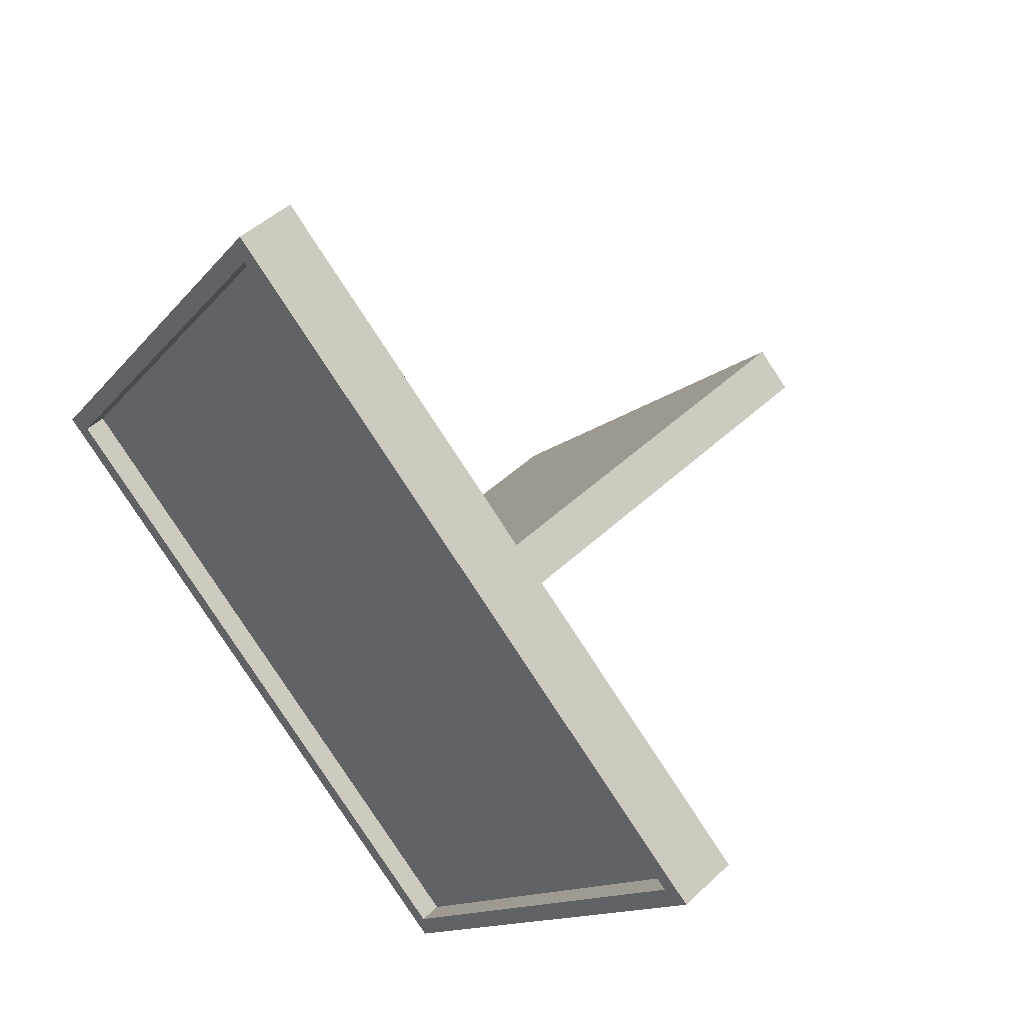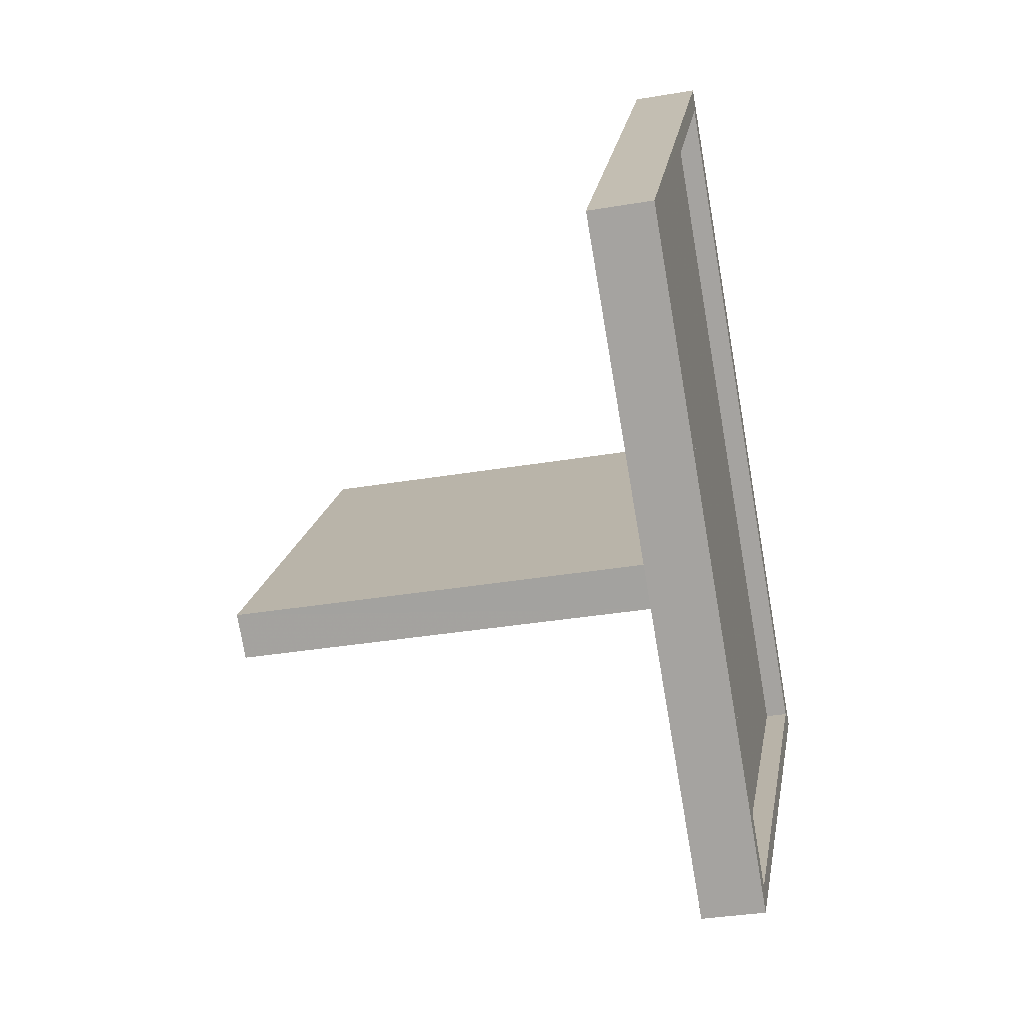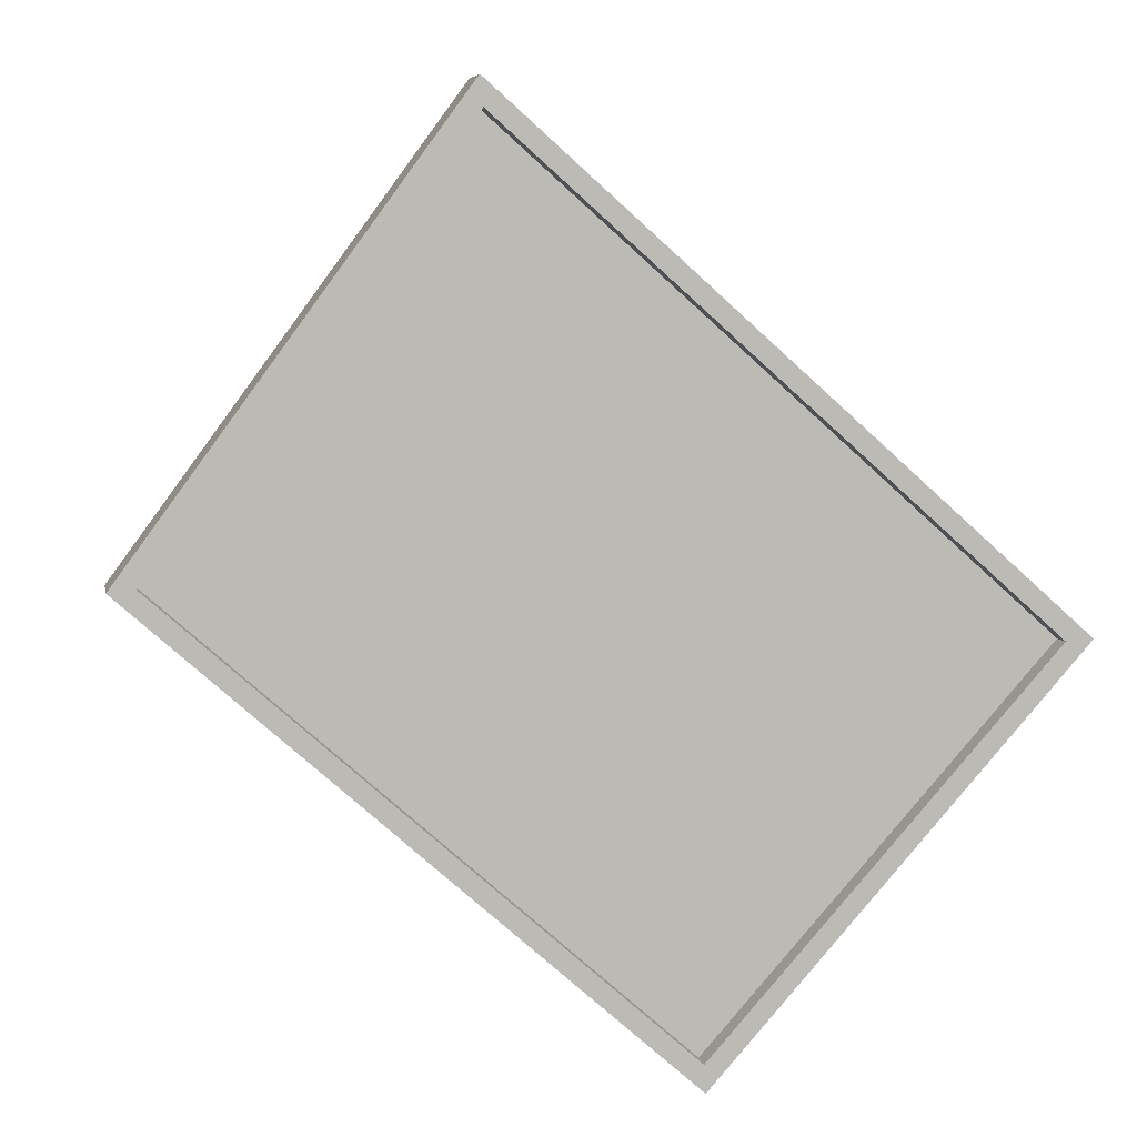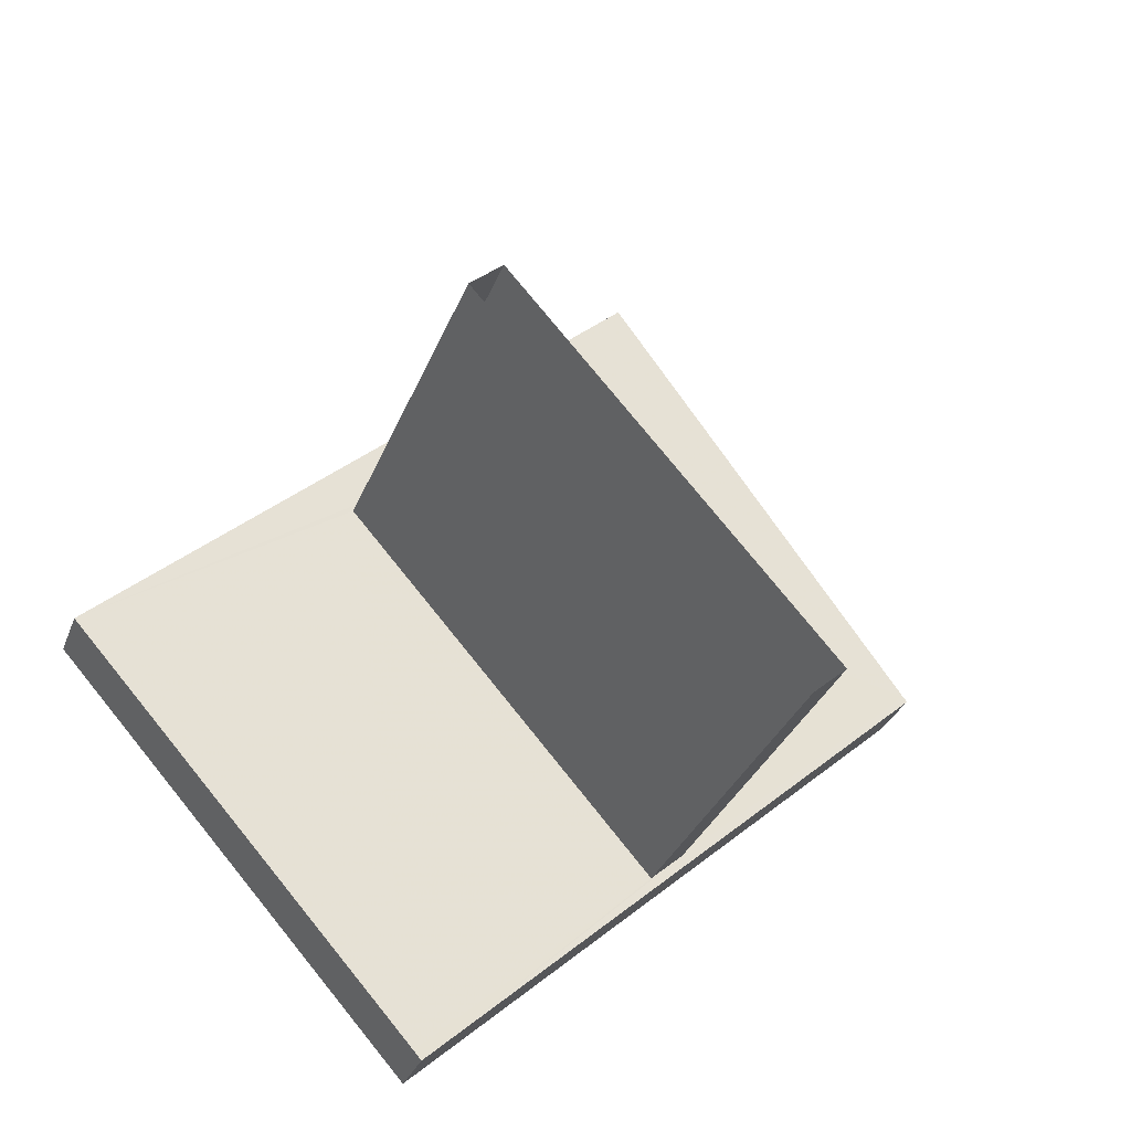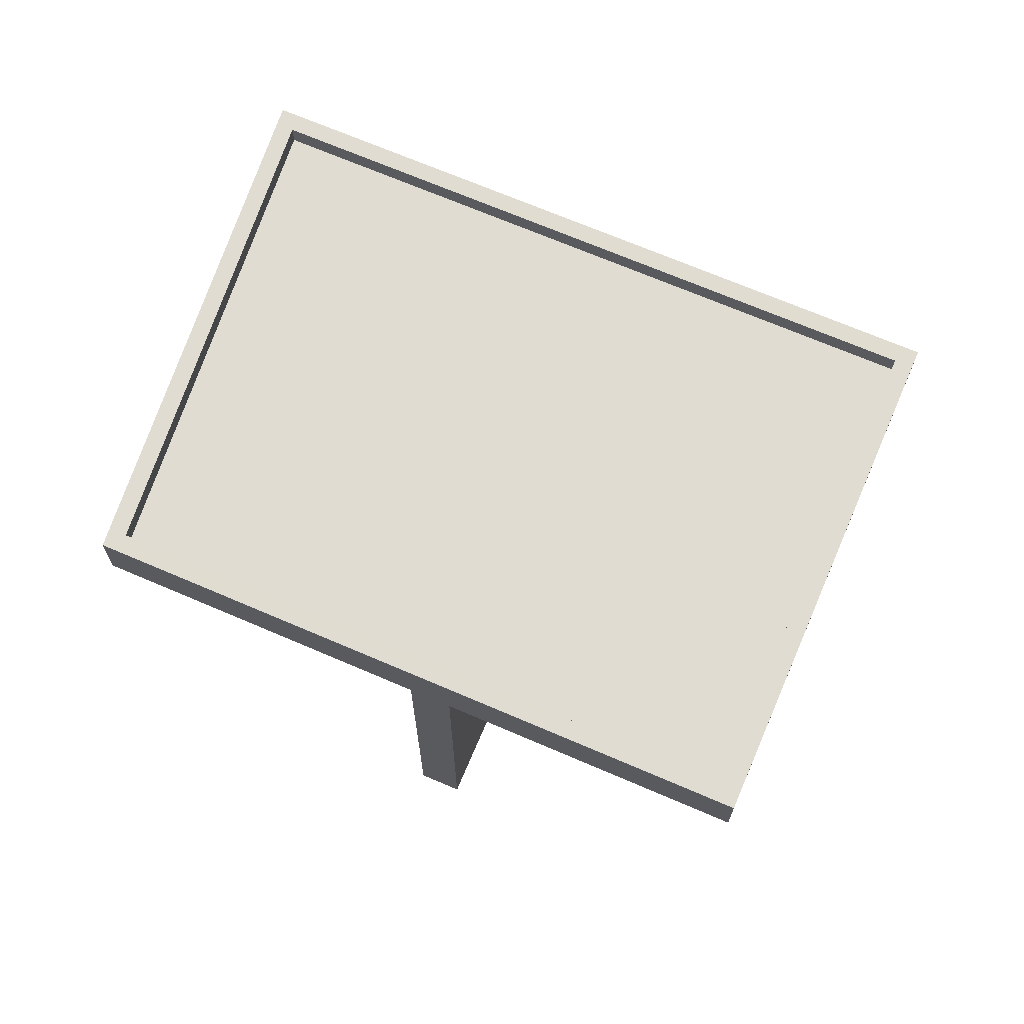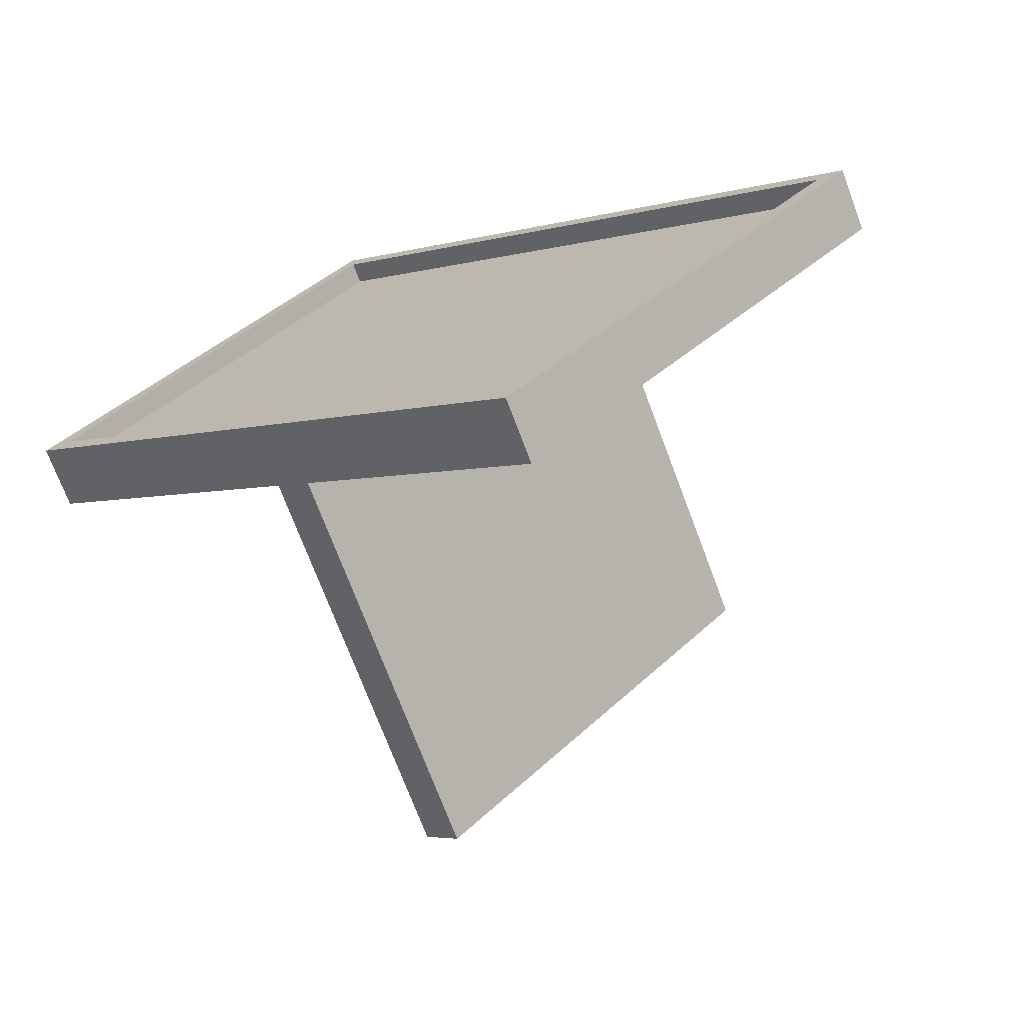
<metadata>
{"format":"obj","ext":"obj","renderer":"f3d","projection":"perspective","resolution":1024,"background":"white","views":[{"elev":45.8,"azim":42.8,"up":"+Y"},{"elev":-34.1,"azim":-77.0,"up":"+Y"},{"elev":6.5,"azim":-10.5,"up":"+Y"},{"elev":-31.2,"azim":161.3,"up":"+Y"},{"elev":69.2,"azim":-18.3,"up":"+Z"},{"elev":-72.2,"azim":20.6,"up":"+Y"}]}
</metadata>
<code>
v -5934 -3.697e+04 3.242
v -5938 -3.698e+04 3.241
v -5939 -3.698e+04 3.241
v -5933 -3.697e+04 3.241
v -5935 -3.698e+04 9.643
v -5943 -3.697e+04 9.646
v -5939 -3.698e+04 9.645
v -5934 -3.698e+04 9.643
v -5938 -3.698e+04 9.644
v -5943 -3.697e+04 9.646
v -5933 -3.697e+04 9.645
v -5929 -3.697e+04 9.643
v -5934 -3.697e+04 9.645
v -5938 -3.696e+04 9.647
v -5929 -3.697e+04 10.29
v -5942 -3.697e+04 10.3
v -5935 -3.698e+04 10.29
v -5938 -3.697e+04 10.3
v -5935 -3.698e+04 10.64
v -5943 -3.697e+04 10.65
v -5935 -3.698e+04 10.64
v -5942 -3.697e+04 10.65
v -5929 -3.697e+04 10.64
v -5938 -3.697e+04 10.65
v -5938 -3.696e+04 10.65
v -5929 -3.697e+04 10.64
f 1 2 3
f 1 4 2
f 5 6 7
f 8 5 9
f 6 10 7
f 5 7 9
f 8 9 11
f 8 11 12
f 12 13 14
f 7 10 13
f 13 10 14
f 11 13 12
f 15 16 17
f 15 18 16
f 19 20 21
f 19 22 20
f 19 21 23
f 24 25 20
f 21 26 23
f 22 24 20
f 26 25 24
f 23 26 24
f 19 15 17
f 19 23 15
f 19 17 16
f 22 19 16
f 22 16 18
f 24 22 18
f 23 18 15
f 23 24 18
f 5 8 21
f 8 12 26
f 8 26 21
f 21 20 6
f 5 21 6
f 14 10 25
f 10 6 20
f 25 10 20
f 14 26 12
f 14 25 26
f 7 1 3
f 7 13 1
f 11 4 1
f 13 11 1
f 9 2 4
f 11 9 4
f 9 3 2
f 9 7 3

</code>
